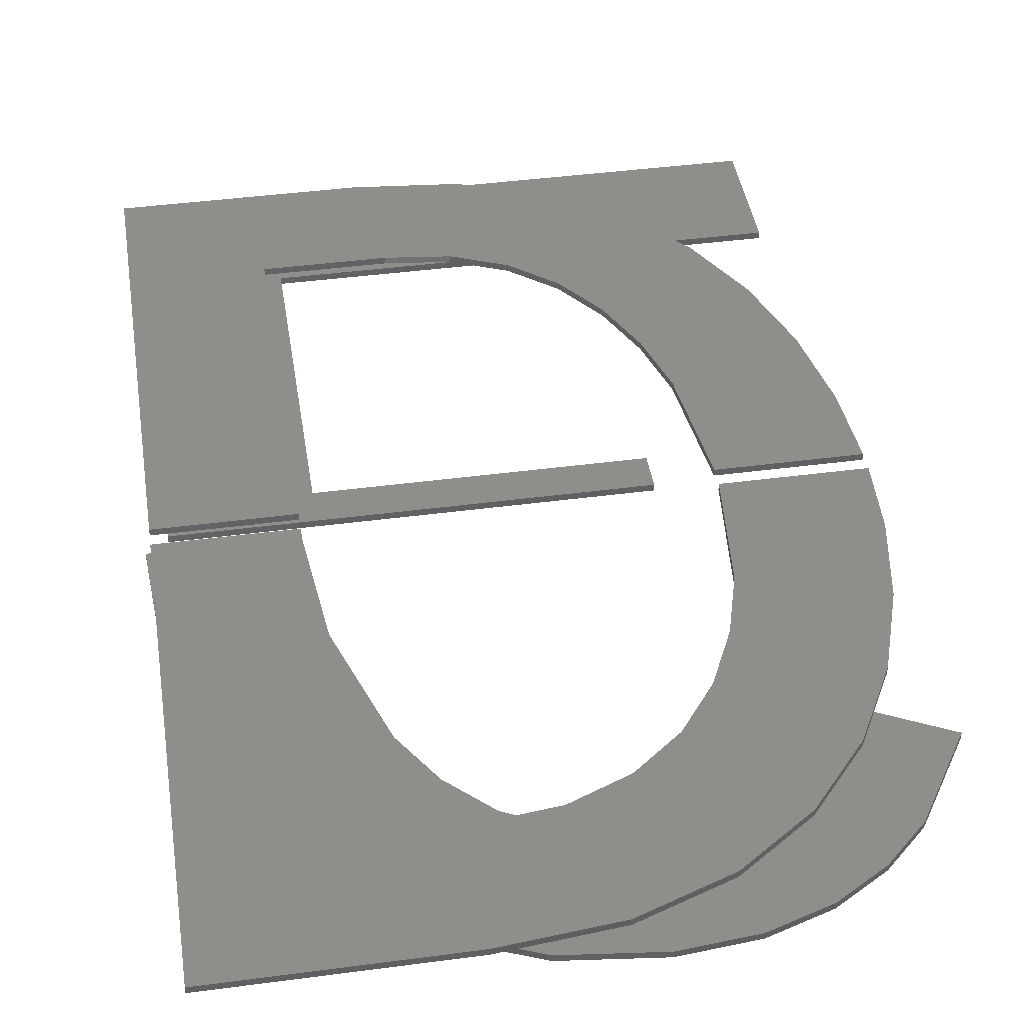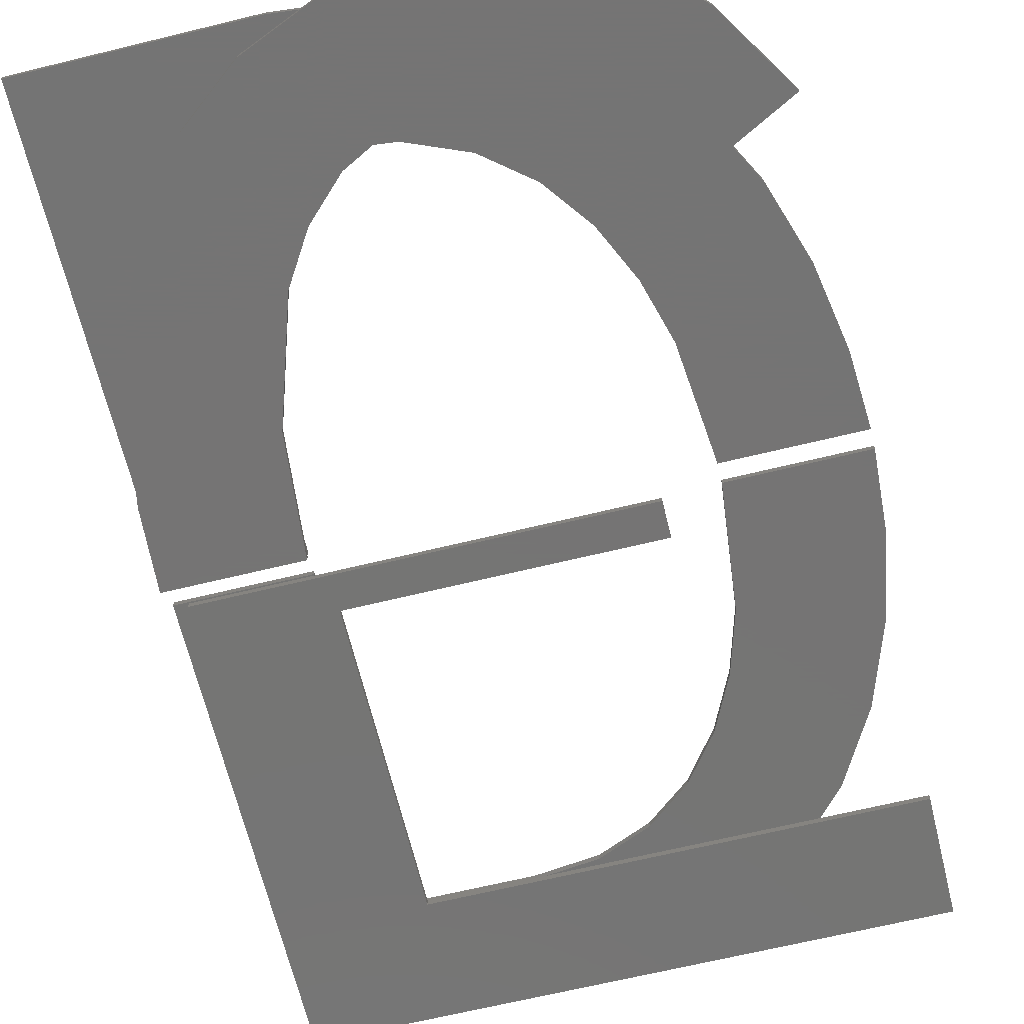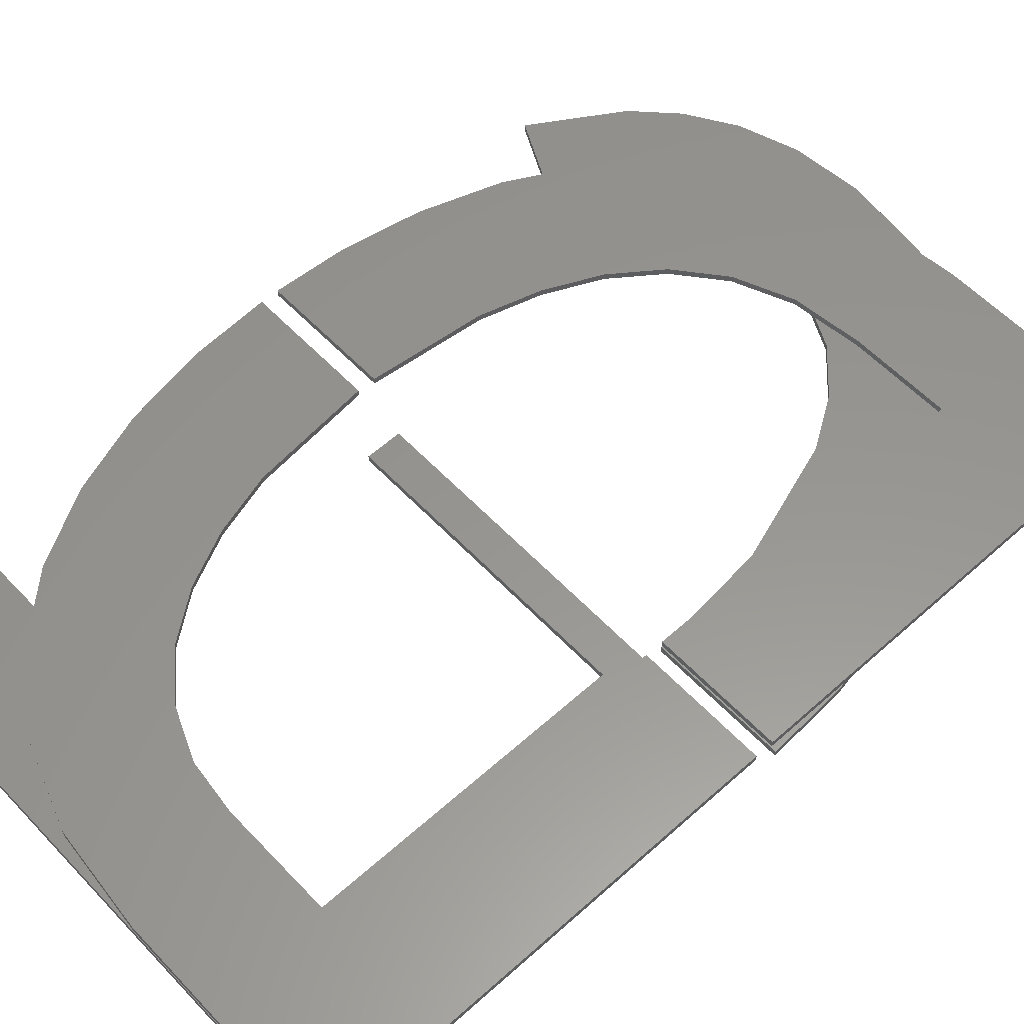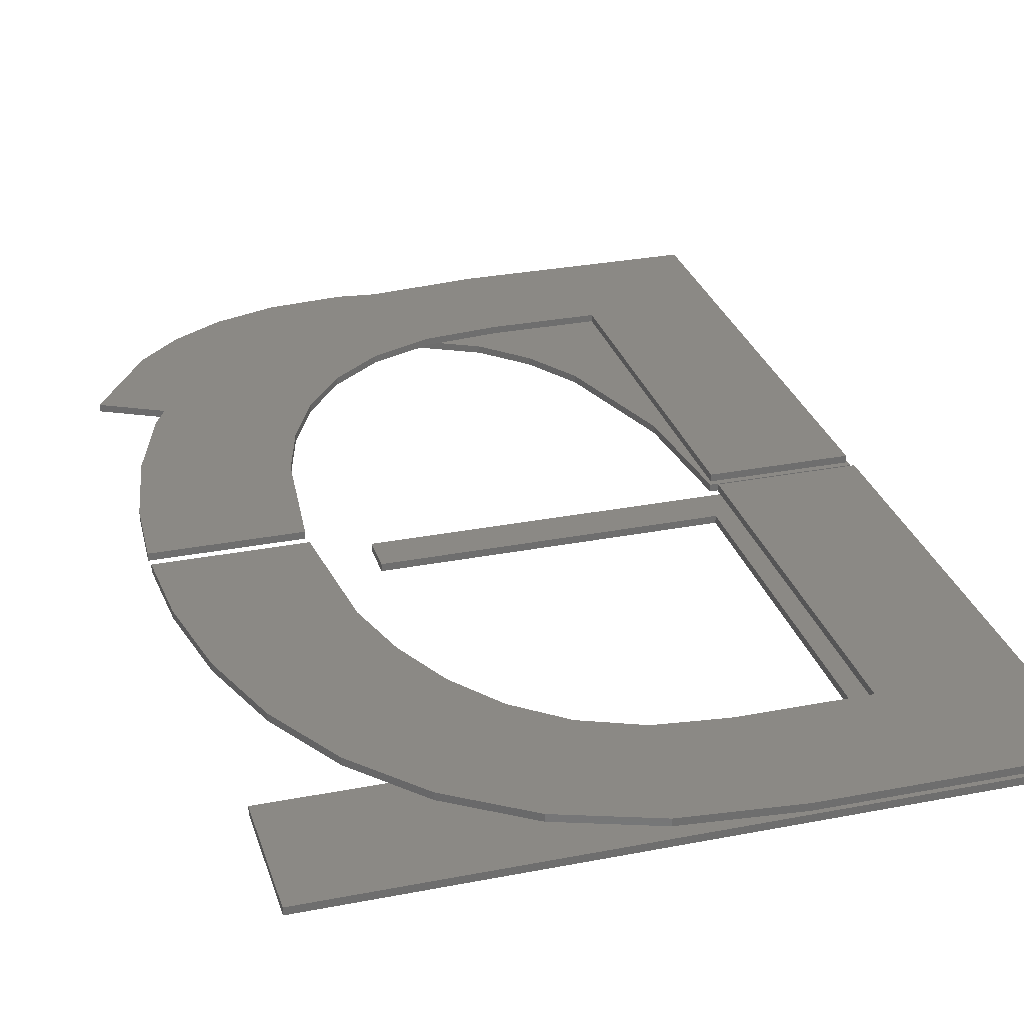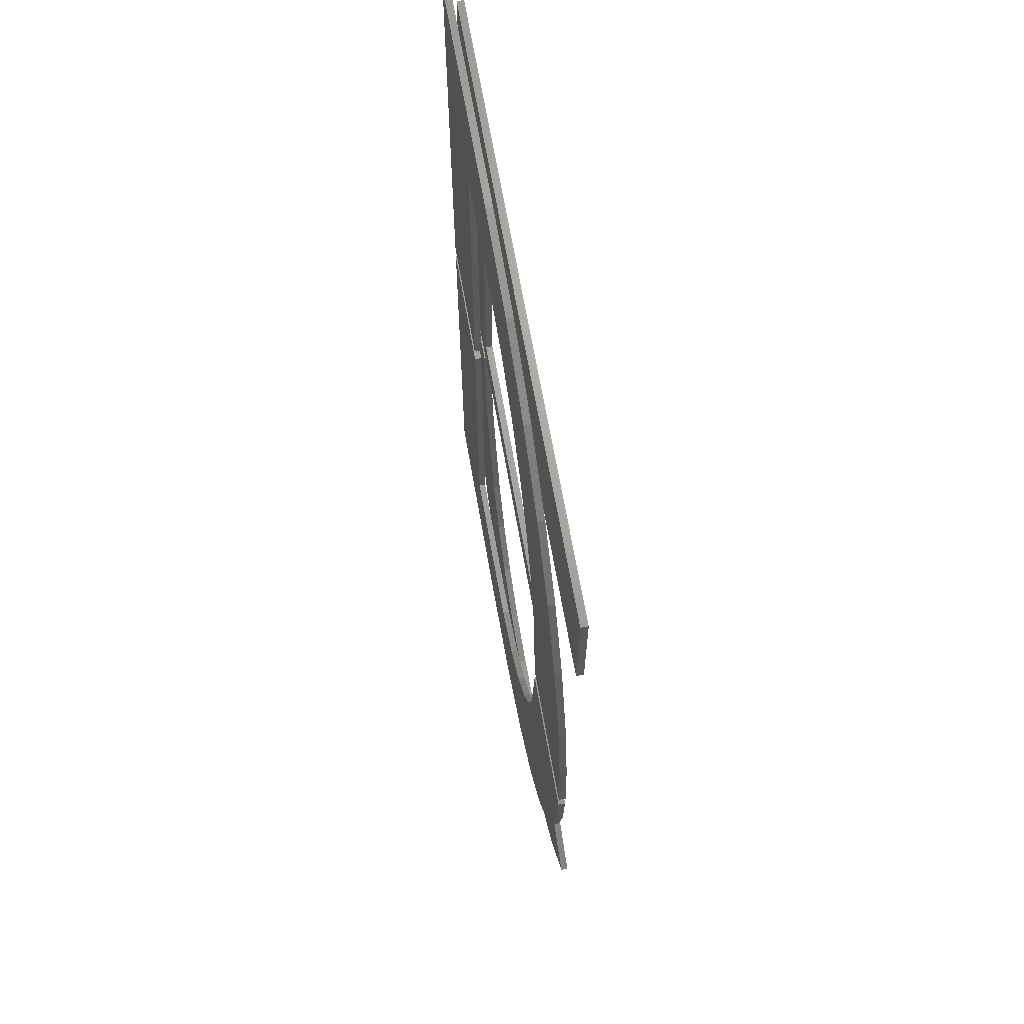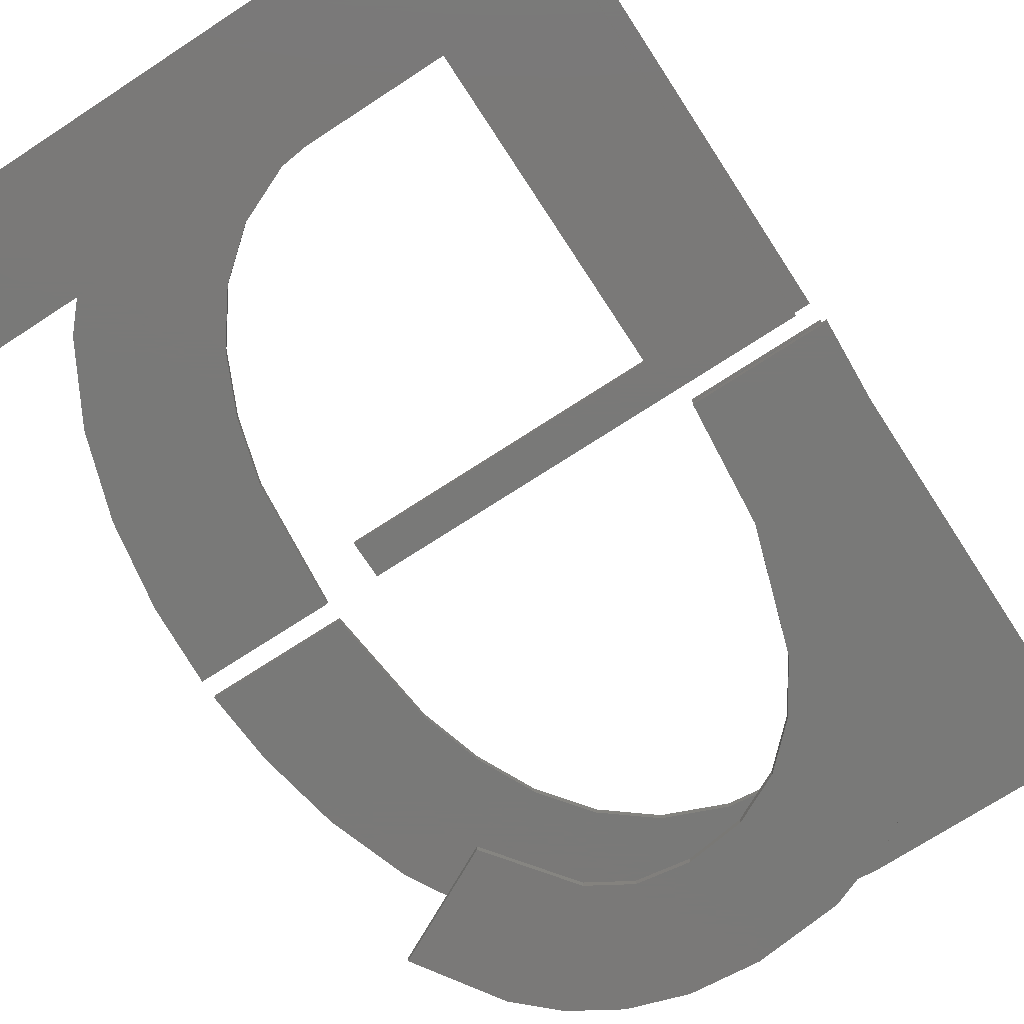
<metadata>
{"format":"stl","ext":"stl","renderer":"f3d","projection":"perspective","resolution":1024,"background":"white","views":[{"elev":43.1,"azim":-8.9,"up":"+Z"},{"elev":-66.9,"azim":13.7,"up":"+Z"},{"elev":57.8,"azim":-132.8,"up":"+Z"},{"elev":29.3,"azim":163.9,"up":"+Z"},{"elev":67.6,"azim":80.1,"up":"+Y"},{"elev":-72.2,"azim":-146.9,"up":"+Z"}]}
</metadata>
<code>
# stl→obj: 148 verts, 280 faces
v 134.3 243.2 -1.956e-11
v 141.9 236 -1.983e-11
v 134.3 215.6 -1.978e-11
v 169.7 243.2 -1.956e-11
v 169.7 236 -1.983e-11
v 141.9 217.7 -2.017e-11
v 159.5 215.6 -1.978e-11
v 159.5 217.7 -2.017e-11
v 157.2 232.3 1
v 159.3 229.6 0.6
v 159.3 229.6 1
v 157.2 232.3 0.6
v 147.9 236.2 1
v 141 236.2 0.6
v 147.9 236.2 0.6
v 141 236.2 1
v 161.9 222.8 1
v 162.6 215.6 0.6
v 162.6 215.6 1
v 161.9 222.8 0.6
v 141 214.5 -2.147e-11
v 133.4 209.7 -2.174e-11
v 133.1 214.5 -2.147e-11
v 134.3 204.5 -2.174e-11
v 135.8 199.5 -2.183e-11
v 138.1 195.1 -2.201e-11
v 141 191.4 -2.174e-11
v 141.7 207.4 -2.183e-11
v 144.7 188.5 -2.192e-11
v 144 200.3 -2.183e-11
v 145.8 197.3 -2.183e-11
v 149.2 186.6 -2.192e-11
v 148.2 195 -2.192e-11
v 151 193.6 -2.192e-11
v 154.5 186 -2.183e-11
v 154.5 193.1 -2.183e-11
v 157.6 193.6 -2.183e-11
v 158.6 186.4 -2.192e-11
v 160.1 195 -2.192e-11
v 162.1 187.5 -2.192e-11
v 163.7 199.9 -2.174e-11
v 165 189.2 -2.174e-11
v 170.4 196.4 -2.192e-11
v 167.2 191.4 -2.174e-11
v 133.4 186.9 1
v 141 194 1
v 133.4 214.5 1
v 146.5 186.9 1
v 147 194 1
v 152.9 187.6 1
v 151.1 194.4 1
v 154.6 195.8 1
v 158.1 189.5 1
v 157.3 198 1
v 159.4 200.8 1
v 162.3 192.4 1
v 160.9 204.1 1
v 161.9 207.6 1
v 162.6 214.5 1
v 165.5 196.2 1
v 170.6 214.5 1
v 167.9 200.5 1
v 169.5 205.3 1
v 170.3 210.2 1
v 141 214.5 1
v 154.7 234.4 0.6
v 154.7 234.4 1
v 141 215.6 1
v 133.4 243.2 1
v 133.4 215.6 1
v 146.9 243.2 1
v 152.9 242.6 1
v 151.6 235.7 1
v 158 240.8 1
v 162.1 238 1
v 160.8 226.4 1
v 165.3 234.4 1
v 170.6 215.6 1
v 167.7 230.1 1
v 169.4 225.3 1
v 170.3 220.3 1
v 158.6 186.4 0.4
v 154.5 186 0.4
v 133.1 214.5 0.4
v 133.4 209.7 0.4
v 151.1 194.4 0.6
v 147 194 0.6
v 162.1 187.5 0.4
v 167.2 191.4 0.4
v 170.4 196.4 0.4
v 134.3 204.5 0.4
v 134.3 243.2 0.4
v 169.7 243.2 0.4
v 170.3 220.3 0.6
v 170.6 215.6 0.6
v 134.3 215.6 0.4
v 165 189.2 0.4
v 133.4 215.6 0.6
v 141 215.6 0.6
v 149.2 186.6 0.4
v 162.1 238 0.6
v 165.3 234.4 0.6
v 151.6 235.7 0.6
v 160.8 226.4 0.6
v 148.2 195 0.4
v 151 193.6 0.4
v 158.1 189.5 0.6
v 162.3 192.4 0.6
v 144 200.3 0.4
v 141.7 207.4 0.4
v 167.9 200.5 0.6
v 165.5 196.2 0.6
v 141 194 0.6
v 157.3 198 0.6
v 159.4 200.8 0.6
v 145.8 197.3 0.4
v 160.1 195 0.4
v 157.6 193.6 0.4
v 141 214.5 0.4
v 160.9 204.1 0.6
v 161.9 207.6 0.6
v 152.9 242.6 0.6
v 146.9 243.2 0.6
v 154.5 193.1 0.4
v 163.7 199.9 0.4
v 141.9 217.7 0.4
v 159.5 217.7 0.4
v 169.4 225.3 0.6
v 141 214.5 0.6
v 133.4 214.5 0.6
v 135.8 199.5 0.4
v 138.1 195.1 0.4
v 169.7 236 0.4
v 141 191.4 0.4
v 144.7 188.5 0.4
v 159.5 215.6 0.4
v 141.9 236 0.4
v 170.6 214.5 0.6
v 170.3 210.2 0.6
v 167.7 230.1 0.6
v 133.4 243.2 0.6
v 158 240.8 0.6
v 169.5 205.3 0.6
v 152.9 187.6 0.6
v 146.5 186.9 0.6
v 154.6 195.8 0.6
v 162.6 214.5 0.6
v 133.4 186.9 0.6
f 1 2 3
f 2 1 4
f 2 4 5
f 3 6 7
f 6 3 2
f 7 6 8
f 9 10 11
f 10 9 12
f 13 14 15
f 14 13 16
f 17 18 19
f 18 17 20
f 21 22 23
f 22 21 24
f 24 21 25
f 25 21 26
f 26 21 27
f 27 21 28
f 27 28 29
f 29 28 30
f 29 30 31
f 29 31 32
f 32 31 33
f 32 33 34
f 32 34 35
f 35 34 36
f 35 36 37
f 35 37 38
f 38 37 39
f 38 39 40
f 40 39 41
f 40 41 42
f 42 41 43
f 42 43 44
f 45 46 47
f 46 45 48
f 46 48 49
f 49 48 50
f 49 50 51
f 51 50 52
f 52 50 53
f 52 53 54
f 54 53 55
f 55 53 56
f 55 56 57
f 57 56 58
f 58 56 59
f 59 56 60
f 59 60 61
f 61 60 62
f 61 62 63
f 61 63 64
f 65 47 46
f 9 66 12
f 66 9 67
f 68 69 70
f 69 68 16
f 69 16 71
f 71 16 13
f 71 13 72
f 72 13 73
f 72 73 67
f 72 67 74
f 74 67 9
f 74 9 11
f 74 11 75
f 75 11 76
f 75 76 17
f 75 17 19
f 75 19 77
f 77 19 78
f 77 78 79
f 79 78 80
f 80 78 81
f 82 35 38
f 35 82 83
f 84 22 85
f 22 84 23
f 49 86 87
f 86 49 51
f 88 38 40
f 38 88 82
f 43 89 44
f 89 43 90
f 85 24 91
f 24 85 22
f 92 4 1
f 4 92 93
f 94 78 95
f 78 94 81
f 92 3 96
f 3 92 1
f 42 88 40
f 88 42 97
f 89 42 44
f 42 89 97
f 68 98 99
f 98 68 70
f 35 100 32
f 100 35 83
f 101 77 102
f 77 101 75
f 67 103 66
f 103 67 73
f 11 104 76
f 104 11 10
f 76 20 17
f 20 76 104
f 73 15 103
f 15 73 13
f 105 34 33
f 34 105 106
f 56 107 108
f 107 56 53
f 28 109 30
f 109 28 110
f 111 60 112
f 60 111 62
f 46 87 113
f 87 46 49
f 55 114 54
f 114 55 115
f 30 116 31
f 116 30 109
f 37 117 39
f 117 37 118
f 21 110 28
f 110 21 119
f 112 56 108
f 56 112 60
f 58 120 57
f 120 58 121
f 31 105 33
f 105 31 116
f 71 122 123
f 122 71 72
f 124 37 36
f 37 124 118
f 14 68 99
f 68 14 16
f 125 39 117
f 39 125 41
f 126 8 6
f 8 126 127
f 128 81 94
f 81 128 80
f 47 129 130
f 129 47 65
f 131 26 132
f 26 131 25
f 4 133 5
f 133 4 93
f 85 119 84
f 119 85 91
f 119 91 131
f 119 131 132
f 119 132 134
f 119 134 110
f 110 134 135
f 110 135 109
f 109 135 116
f 116 135 100
f 116 100 105
f 105 100 106
f 106 100 83
f 106 83 124
f 124 83 82
f 124 82 118
f 118 82 117
f 117 82 88
f 117 88 125
f 125 88 97
f 125 97 90
f 90 97 89
f 96 126 92
f 126 96 136
f 126 136 127
f 92 137 93
f 137 92 126
f 93 137 133
f 8 136 7
f 136 8 127
f 133 2 5
f 2 133 137
f 138 64 139
f 64 138 61
f 100 29 32
f 29 100 135
f 102 79 140
f 79 102 77
f 91 25 131
f 25 91 24
f 141 14 98
f 14 141 123
f 14 123 15
f 15 123 122
f 15 122 103
f 103 122 66
f 66 122 142
f 66 142 12
f 12 142 10
f 10 142 101
f 10 101 104
f 104 101 20
f 20 101 18
f 18 101 102
f 18 102 95
f 95 102 140
f 95 140 128
f 95 128 94
f 99 98 14
f 143 62 111
f 62 143 63
f 69 123 141
f 123 69 71
f 132 27 134
f 27 132 26
f 41 90 43
f 90 41 125
f 2 126 6
f 126 2 137
f 53 144 107
f 144 53 50
f 139 63 143
f 63 139 64
f 135 27 29
f 27 135 134
f 50 145 144
f 145 50 48
f 140 80 128
f 80 140 79
f 136 3 7
f 3 136 96
f 74 101 142
f 101 74 75
f 78 18 95
f 18 78 19
f 72 142 122
f 142 72 74
f 51 146 86
f 146 51 52
f 59 121 58
f 121 59 147
f 106 36 34
f 36 106 124
f 129 46 113
f 46 129 65
f 57 115 55
f 115 57 120
f 69 98 70
f 98 69 141
f 129 148 130
f 148 129 113
f 148 113 145
f 145 113 87
f 145 87 144
f 144 87 86
f 144 86 146
f 144 146 107
f 107 146 114
f 107 114 115
f 107 115 108
f 108 115 120
f 108 120 121
f 108 121 147
f 108 147 112
f 112 147 138
f 112 138 111
f 111 138 143
f 143 138 139
f 48 148 145
f 148 48 45
f 52 114 146
f 114 52 54
f 47 148 45
f 148 47 130
f 59 138 147
f 138 59 61
f 84 21 23
f 21 84 119

</code>
